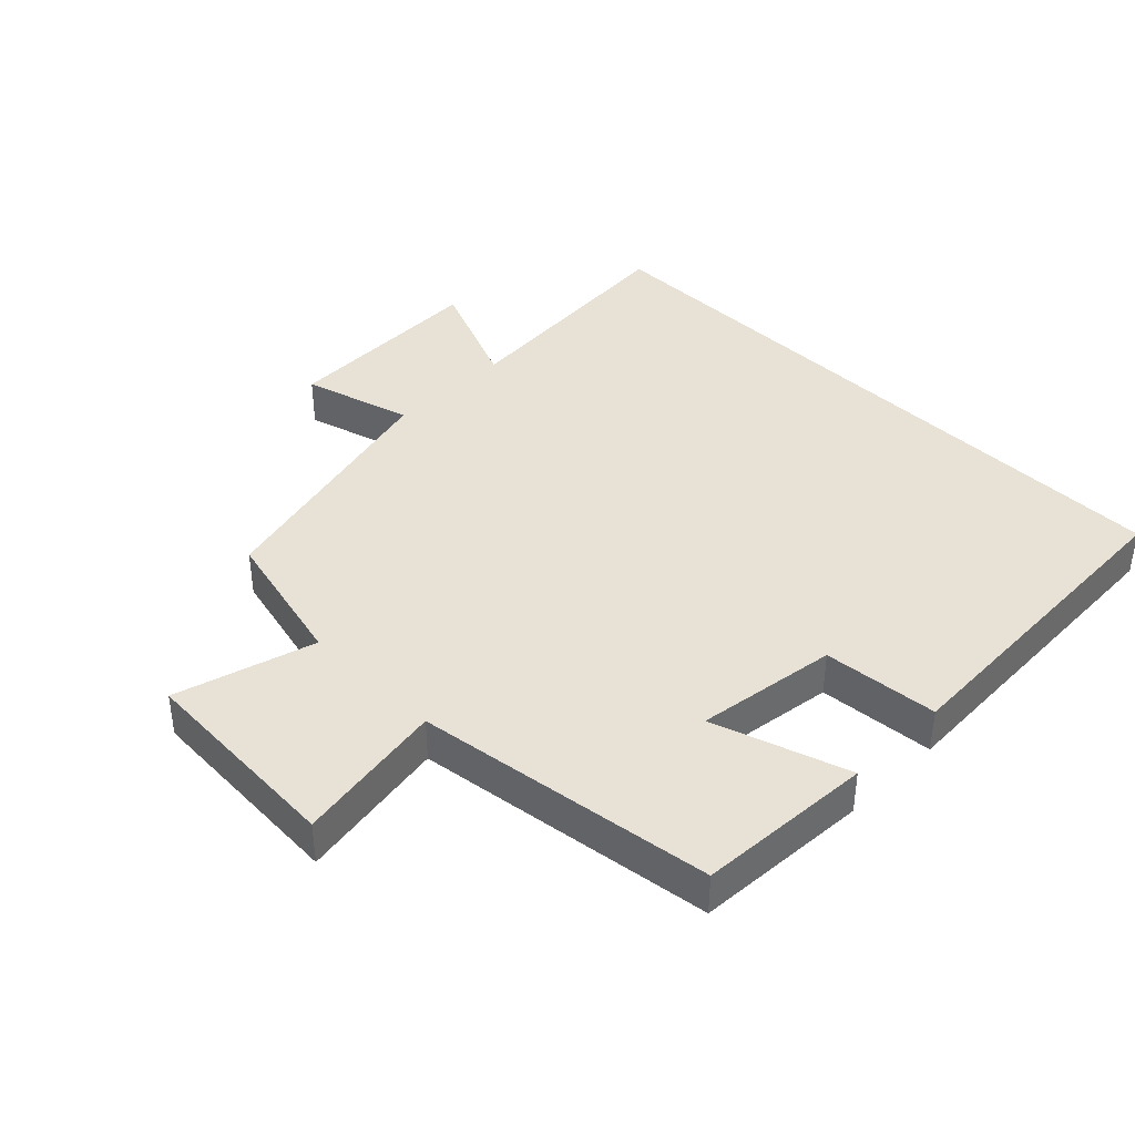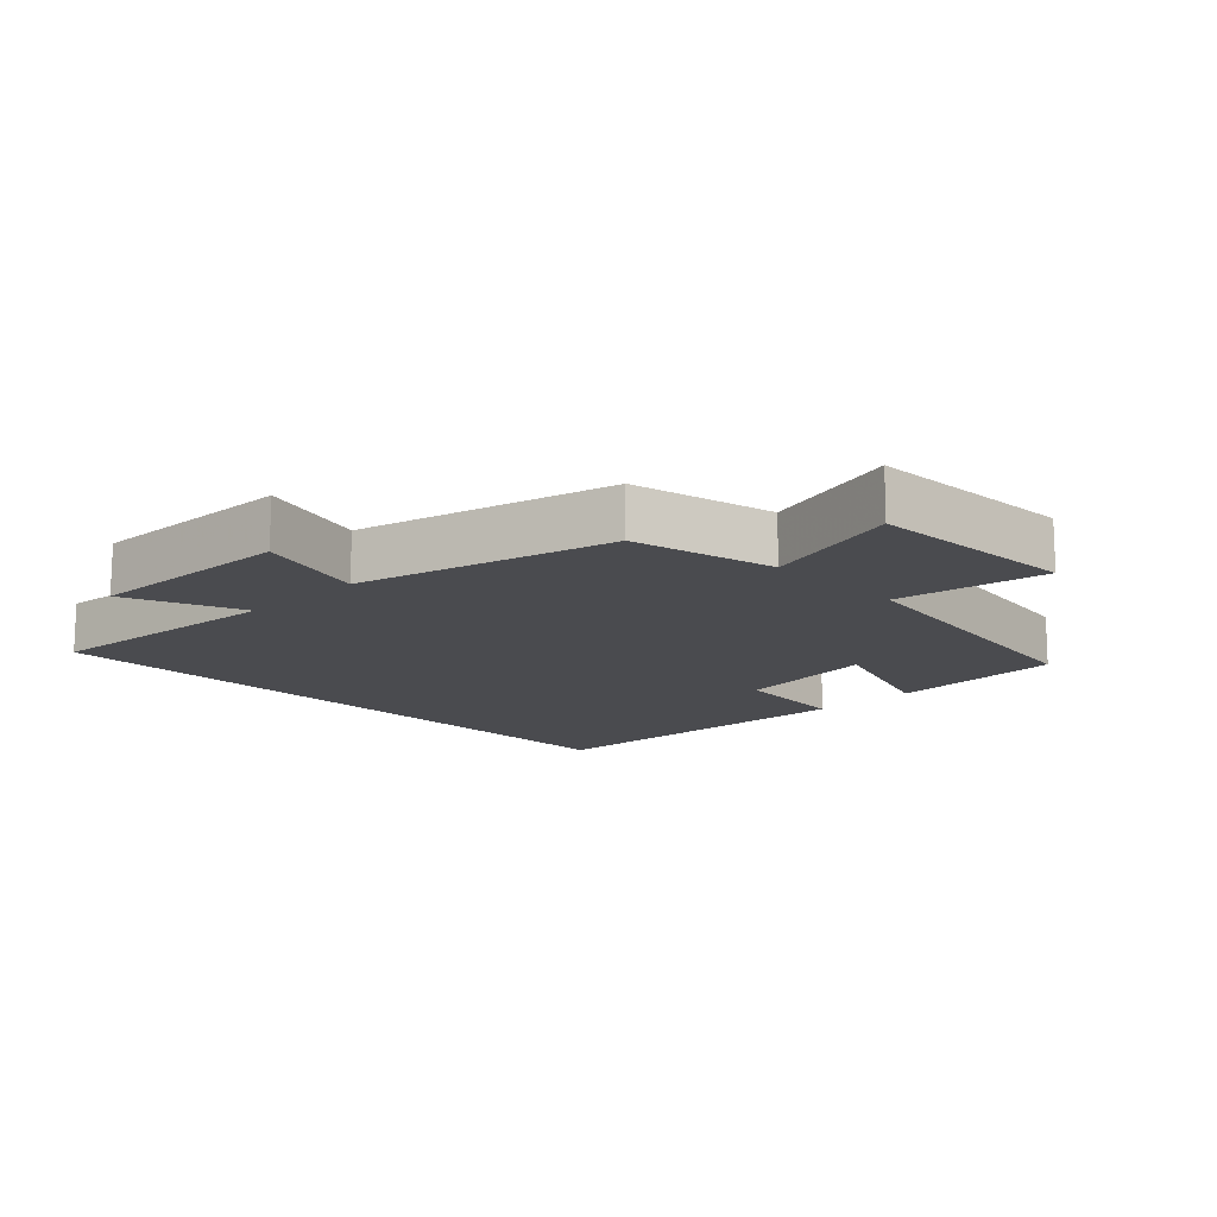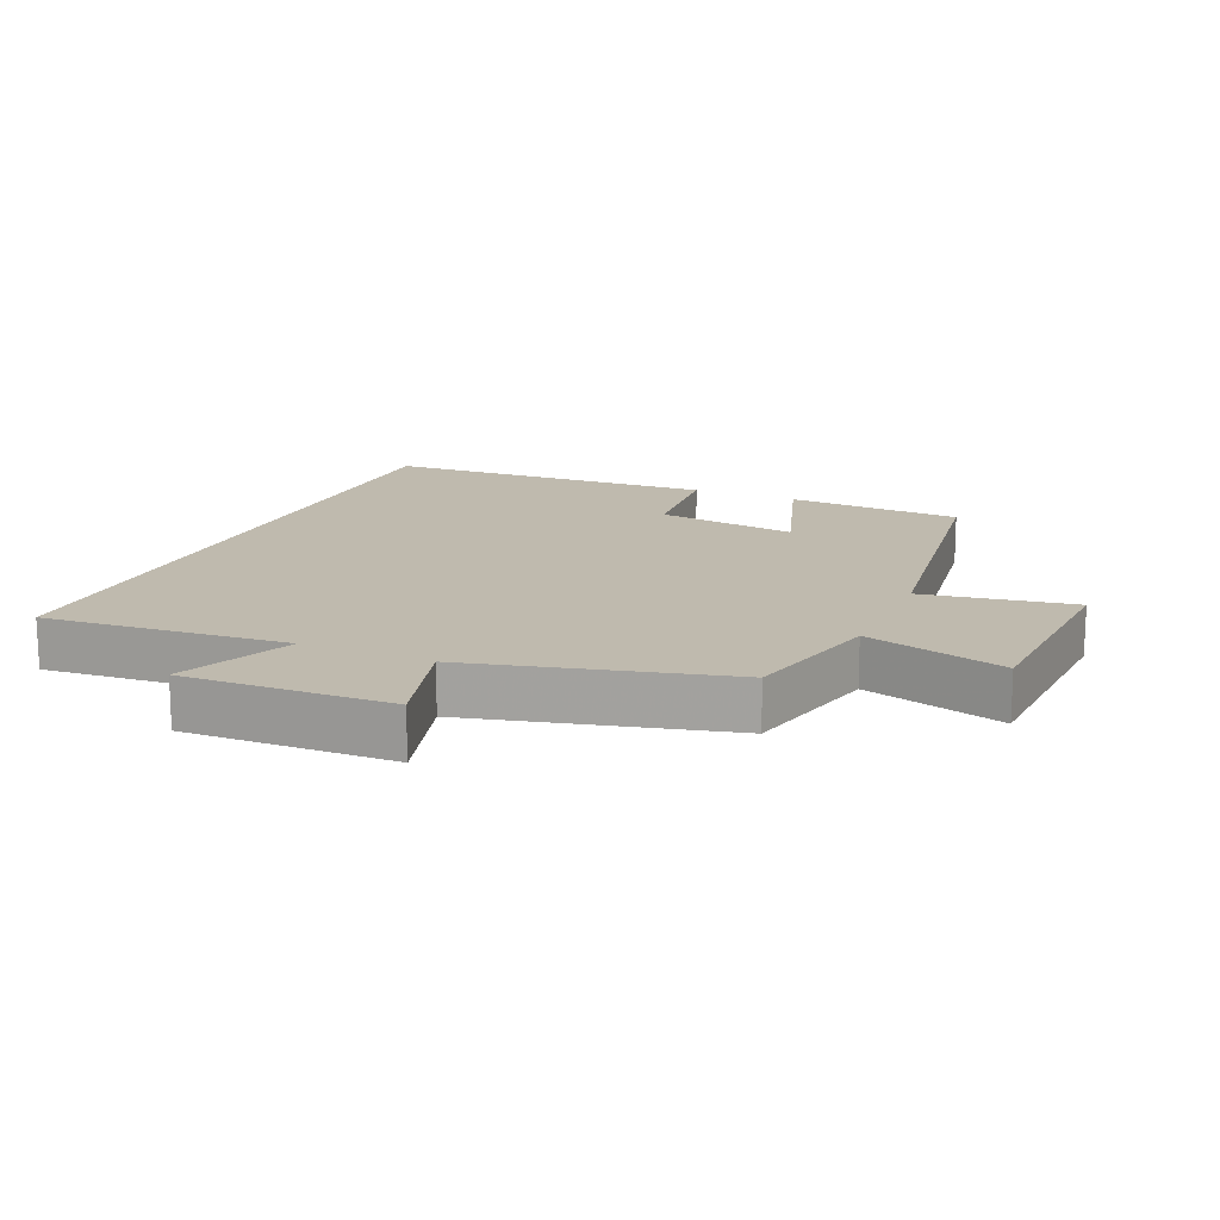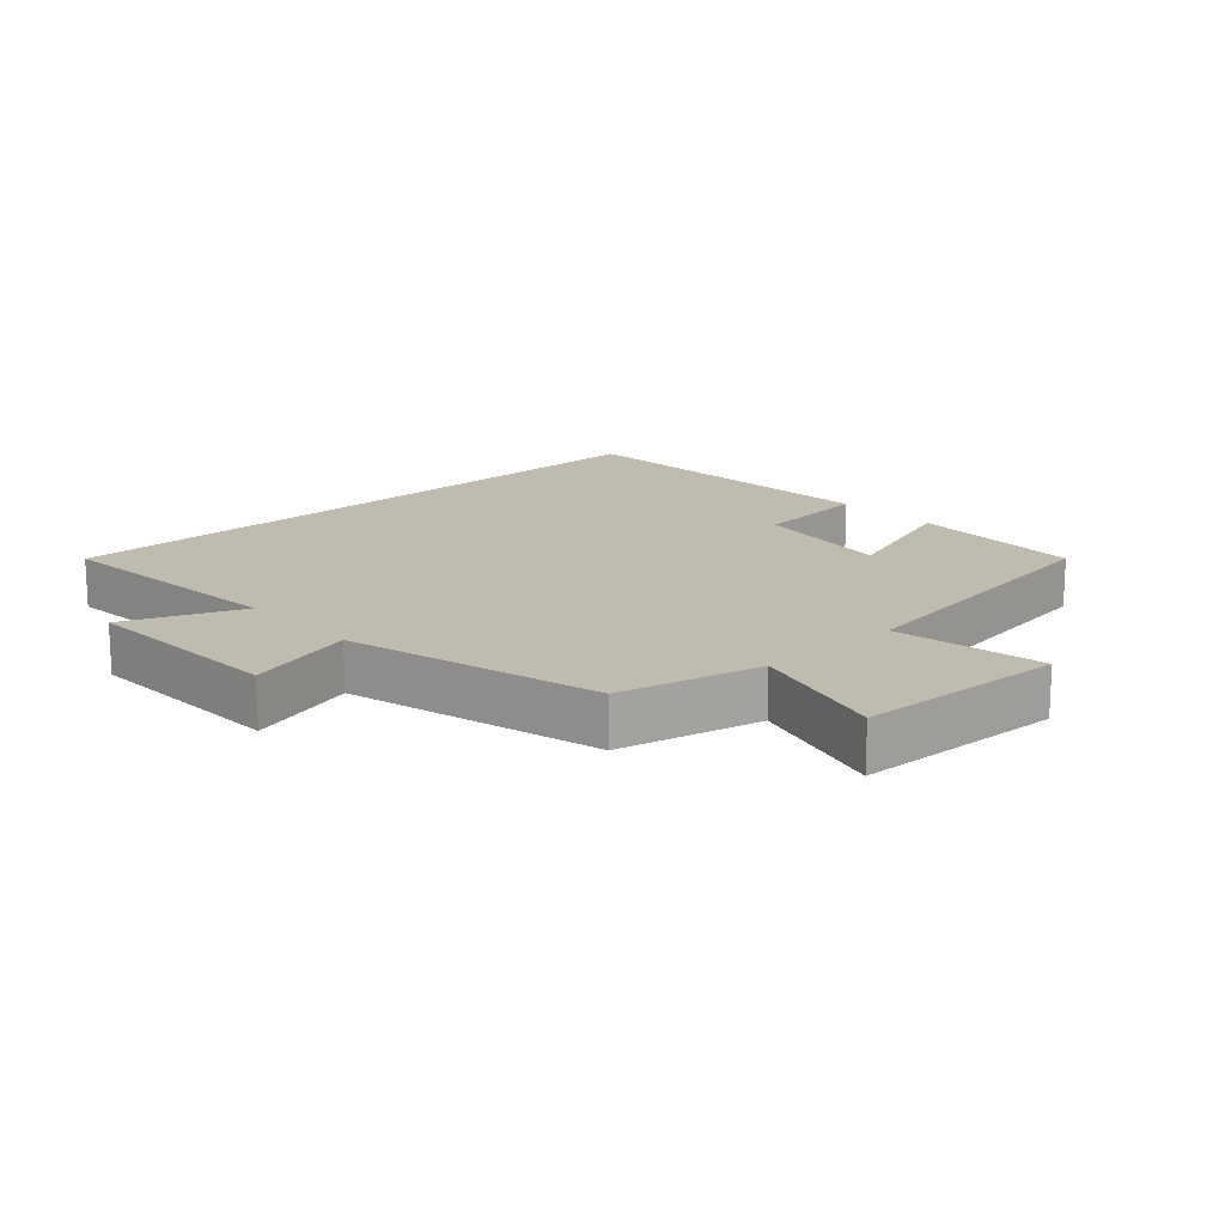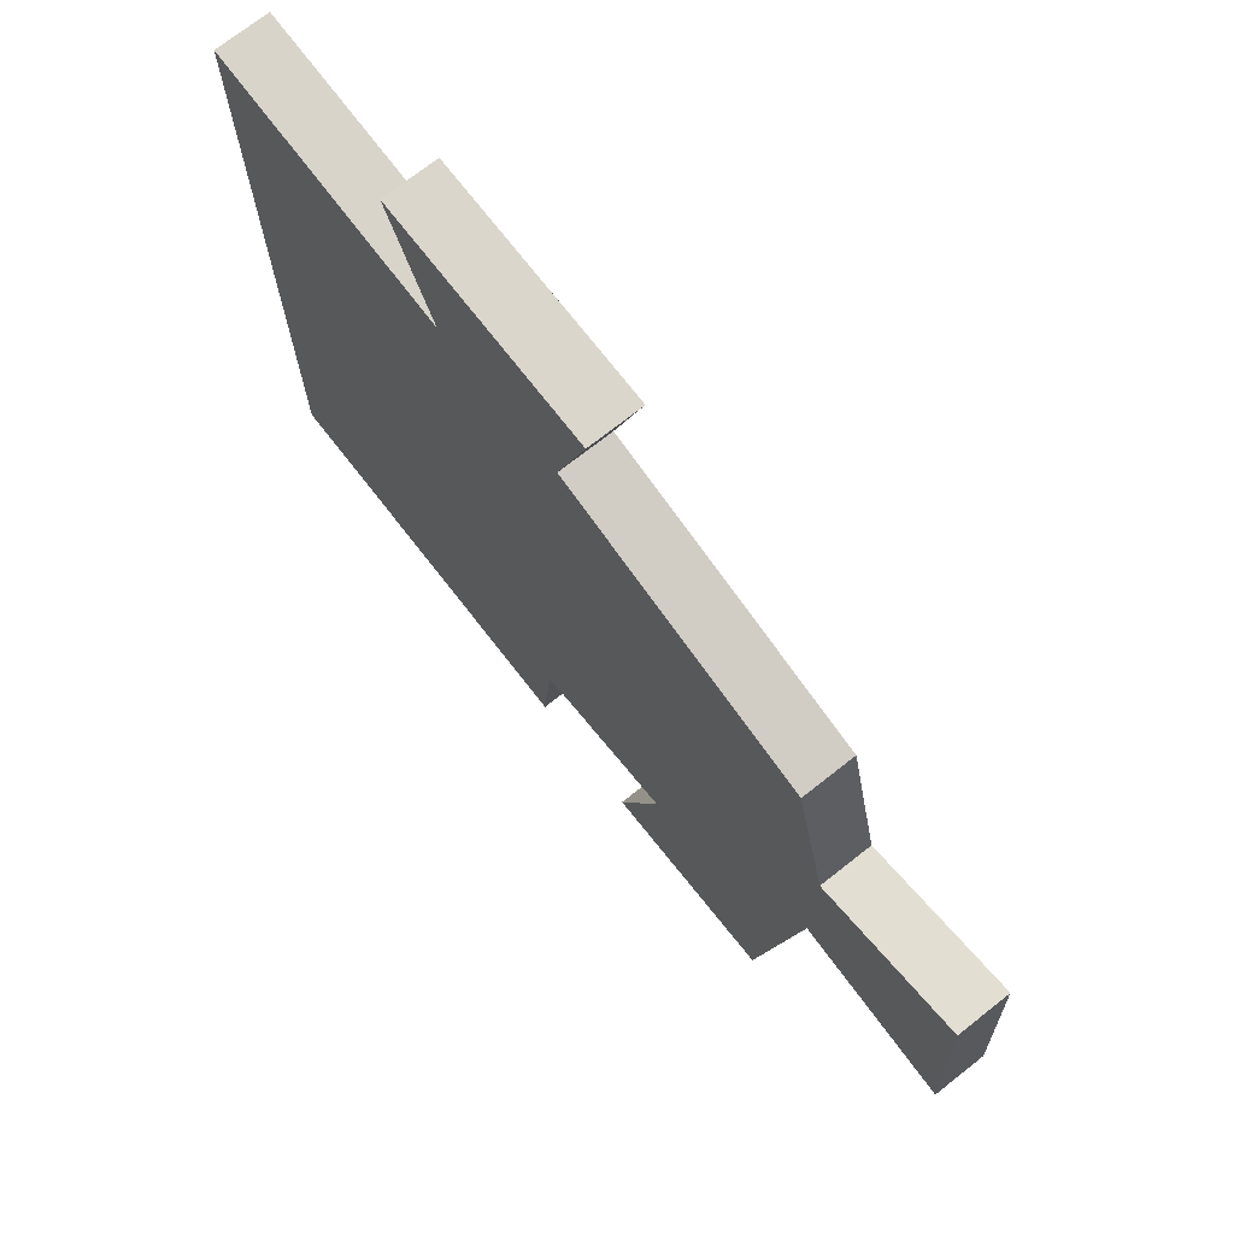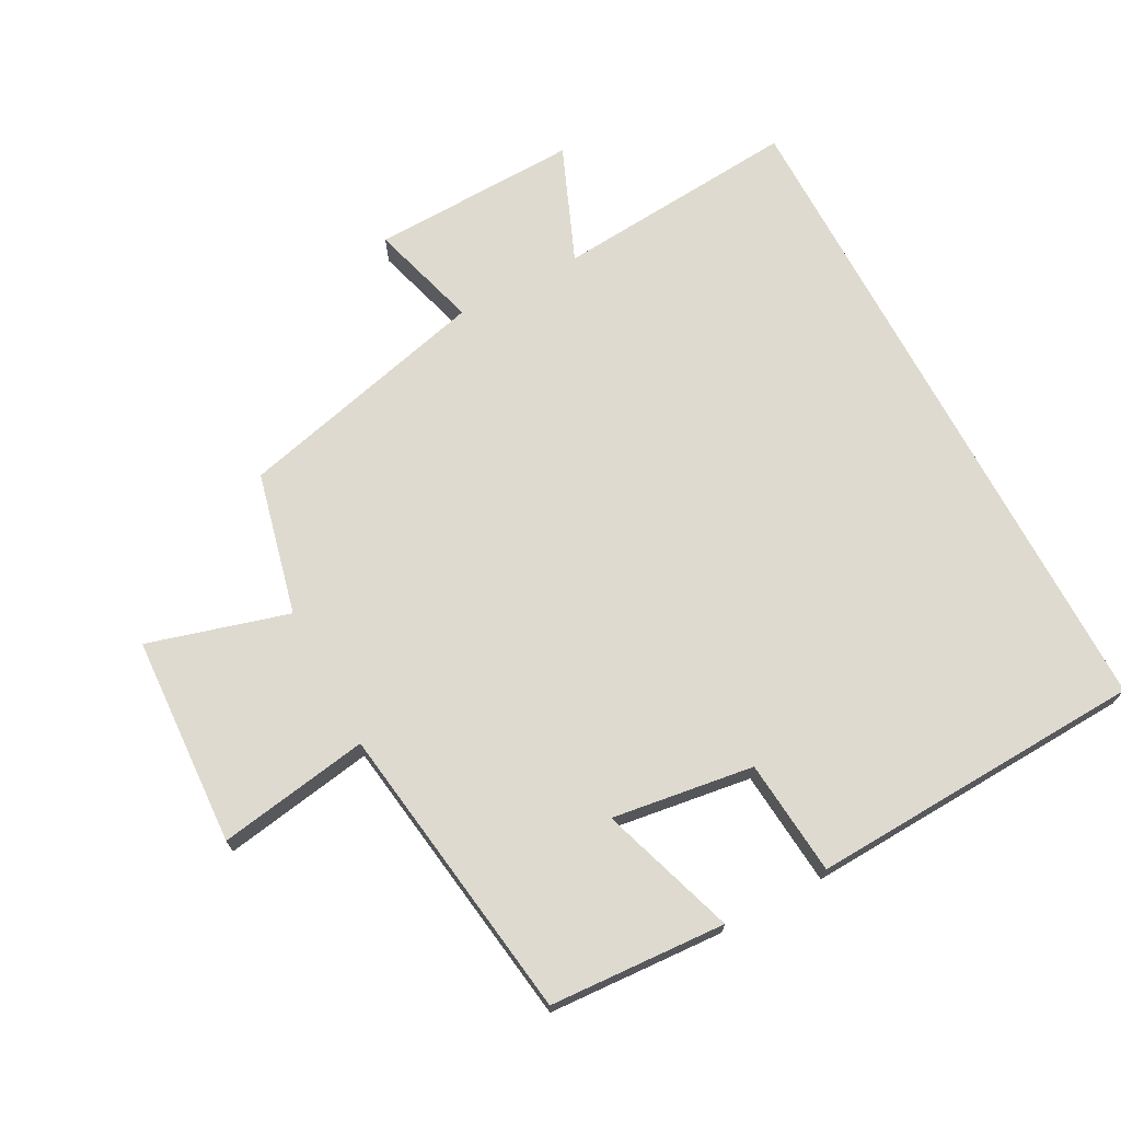
<metadata>
{"format":"obj","ext":"obj","renderer":"f3d","projection":"perspective","resolution":1024,"background":"white","views":[{"elev":40.1,"azim":135.1,"up":"+Y"},{"elev":-14.3,"azim":44.2,"up":"+Y"},{"elev":15.6,"azim":23.6,"up":"+Y"},{"elev":16.2,"azim":47.3,"up":"+Y"},{"elev":72.5,"azim":51.8,"up":"+Z"},{"elev":70.6,"azim":152.0,"up":"+Y"}]}
</metadata>
<code>
v 0.449 0.07 0.403
v 0.5 0.07 0.187
v 0.712 0.07 0.247
v 0.728 0.07 -0.071
v 0.5 0.07 -0.033
v 0.435 0.07 -0.485
v 0.169 0.07 -0.5
v 0.237 0.07 -0.295
v 0.023 0.07 -0.325
v 0.007 0.07 -0.5
v -0.5 0.07 -0.476
v -0.5 0.07 0.531
v -0.13 0.07 0.5
v -0.202 0.07 0.675
v 0.112 0.07 0.665
v 0.064 0.07 0.5
v 0.449 0 0.403
v 0.5 0 0.187
v 0.712 0 0.247
v 0.728 0 -0.071
v 0.5 0 -0.033
v 0.435 0 -0.485
v 0.169 0 -0.5
v 0.237 0 -0.295
v 0.023 0 -0.325
v 0.007 0 -0.5
v -0.5 0 -0.476
v -0.5 0 0.531
v -0.13 0 0.5
v -0.202 0 0.675
v 0.112 0 0.665
v 0.064 0 0.5
f 13 14 15 16
f 13 16 1 2
f 12 13 2
f 9 10 11 12
f 8 9 12 2
f 5 6 7 8
f 5 8 2 3
f 3 4 5
f 32 31 30 29
f 18 17 32 29
f 18 29 28
f 28 27 26 25
f 18 28 25 24
f 24 23 22 21
f 19 18 24 21
f 21 20 19
f 1 17 18 2
f 2 18 19 3
f 3 19 20 4
f 4 20 21 5
f 5 21 22 6
f 6 22 23 7
f 7 23 24 8
f 8 24 25 9
f 9 25 26 10
f 10 26 27 11
f 11 27 28 12
f 12 28 29 13
f 13 29 30 14
f 14 30 31 15
f 15 31 32 16
f 16 32 17 1

</code>
